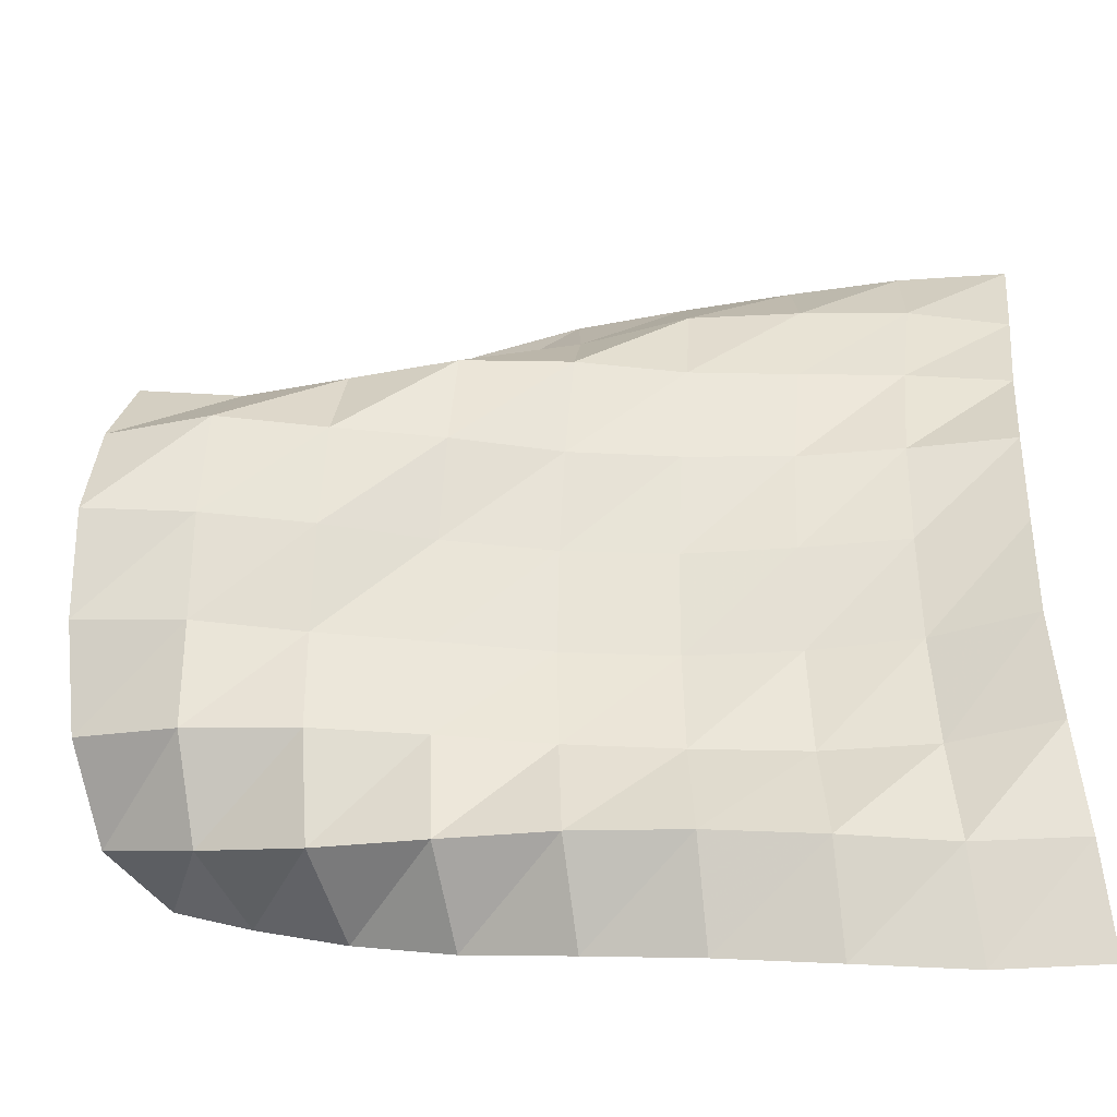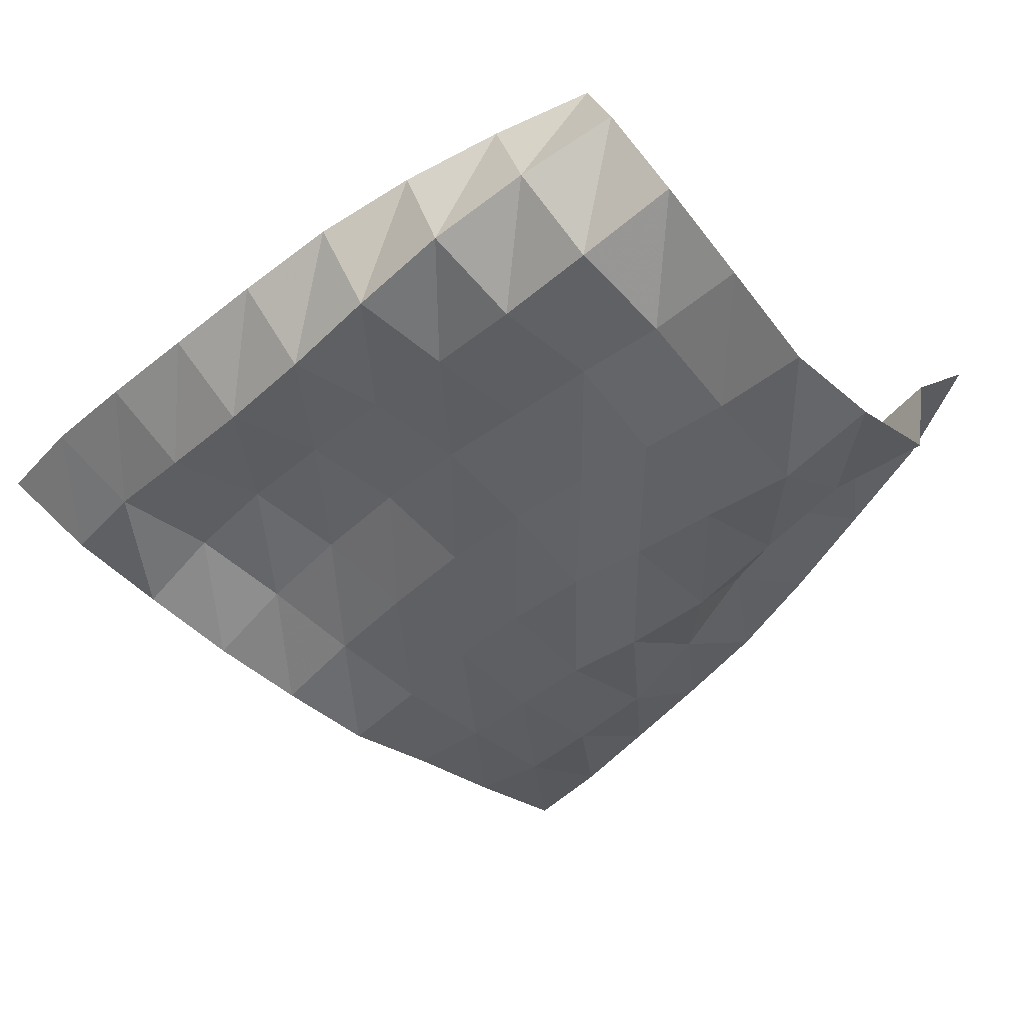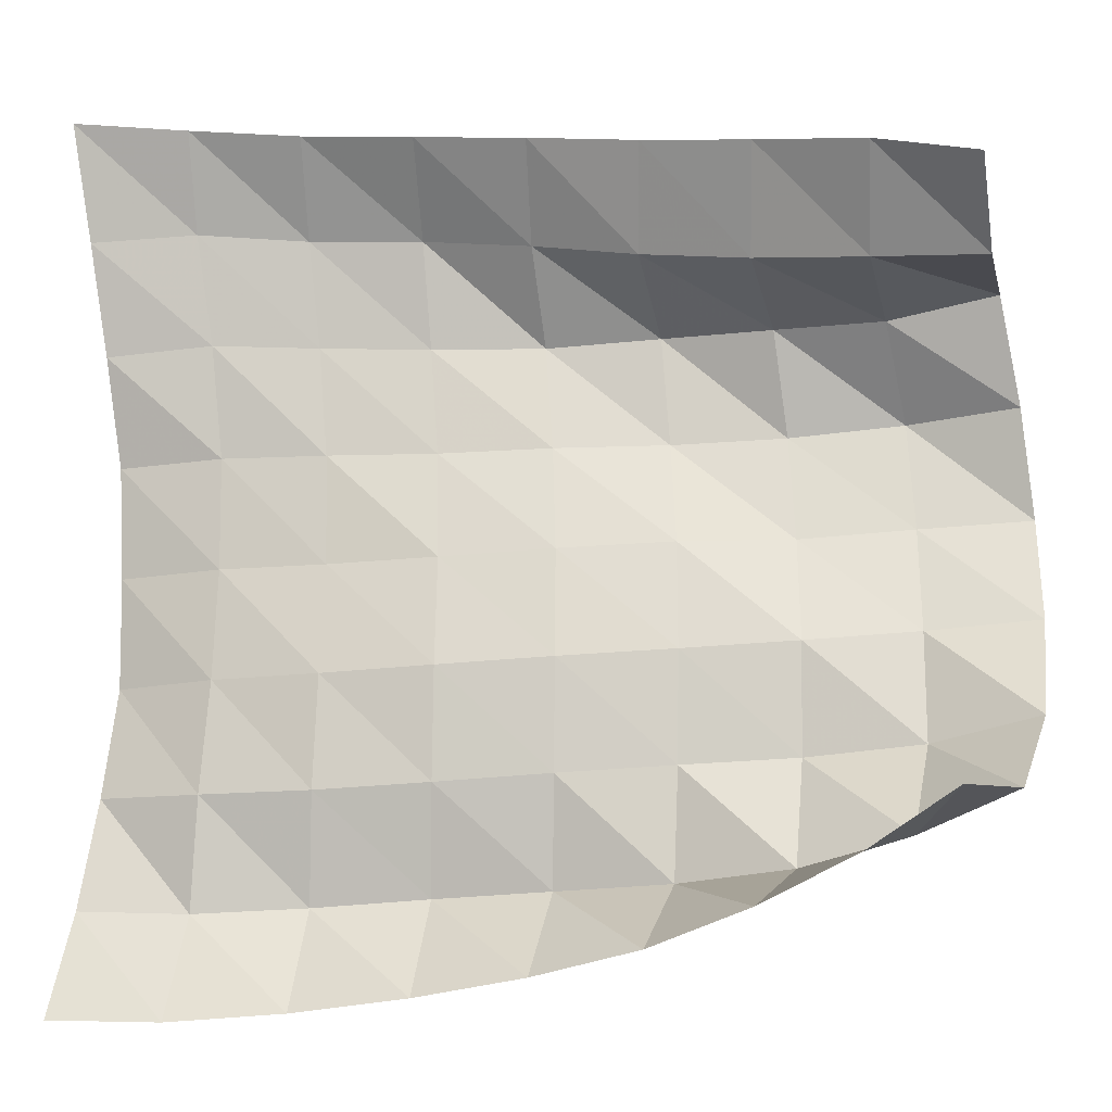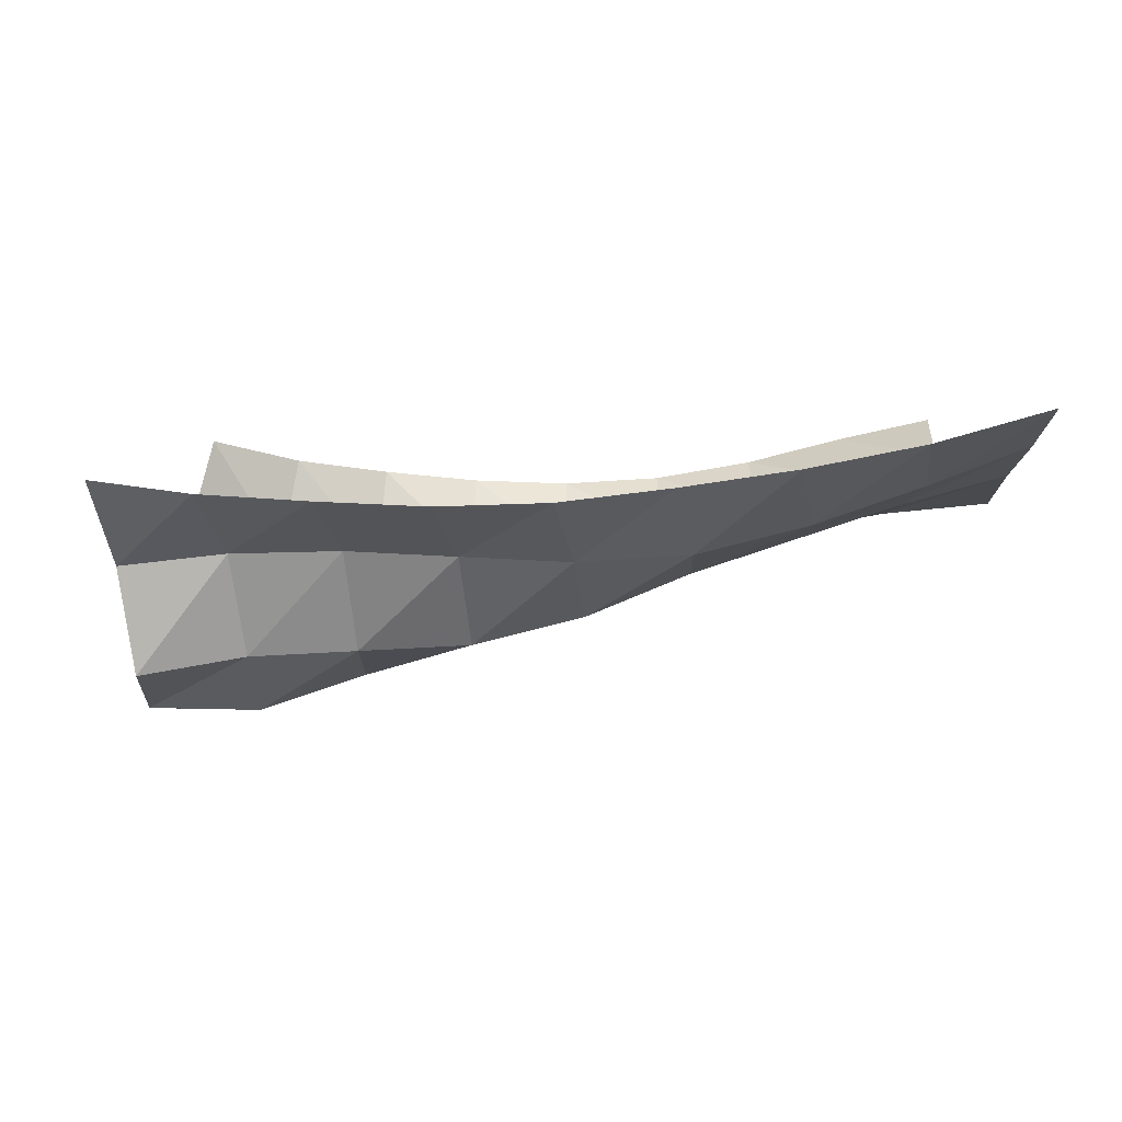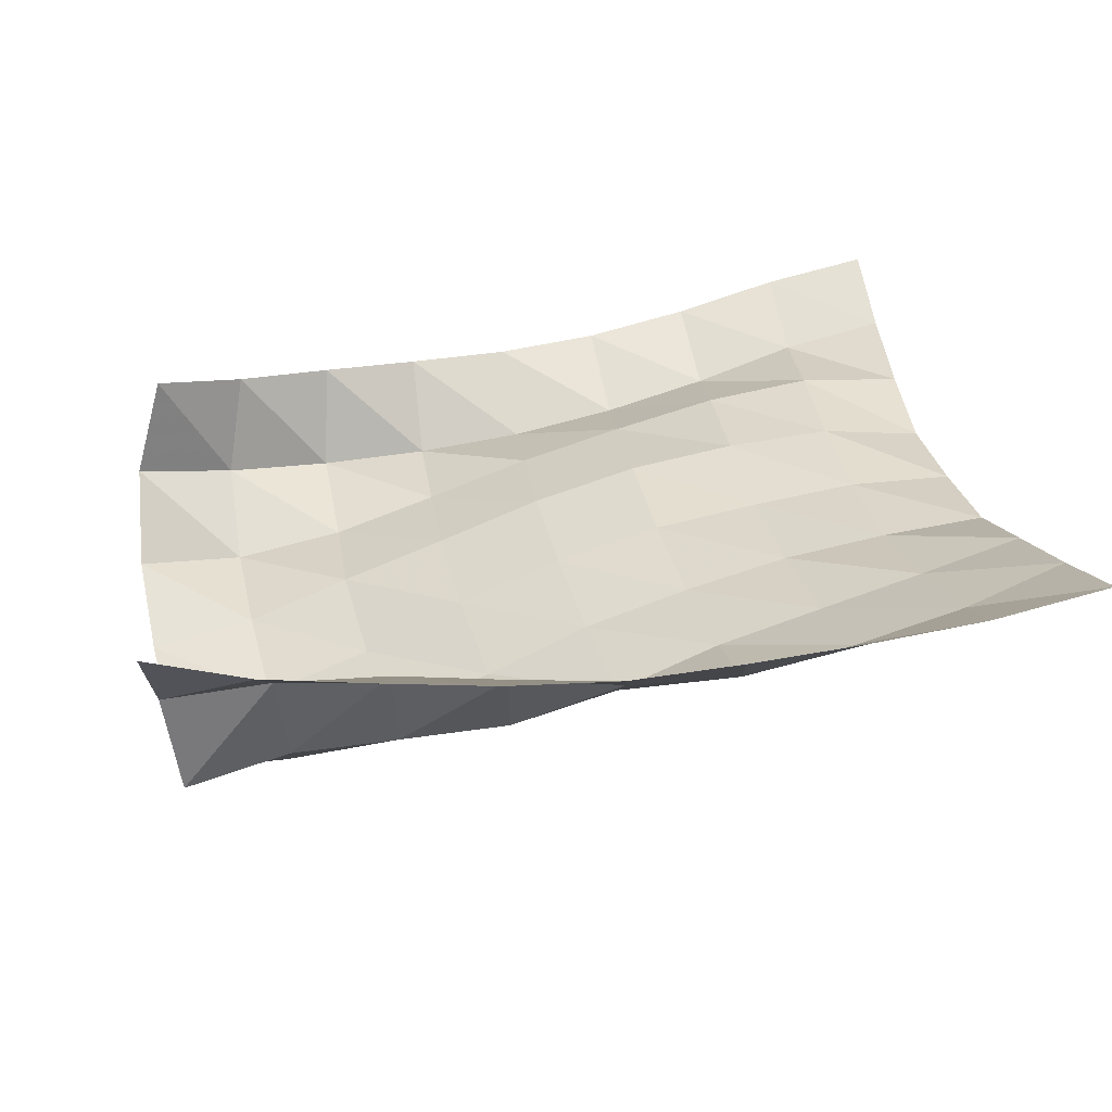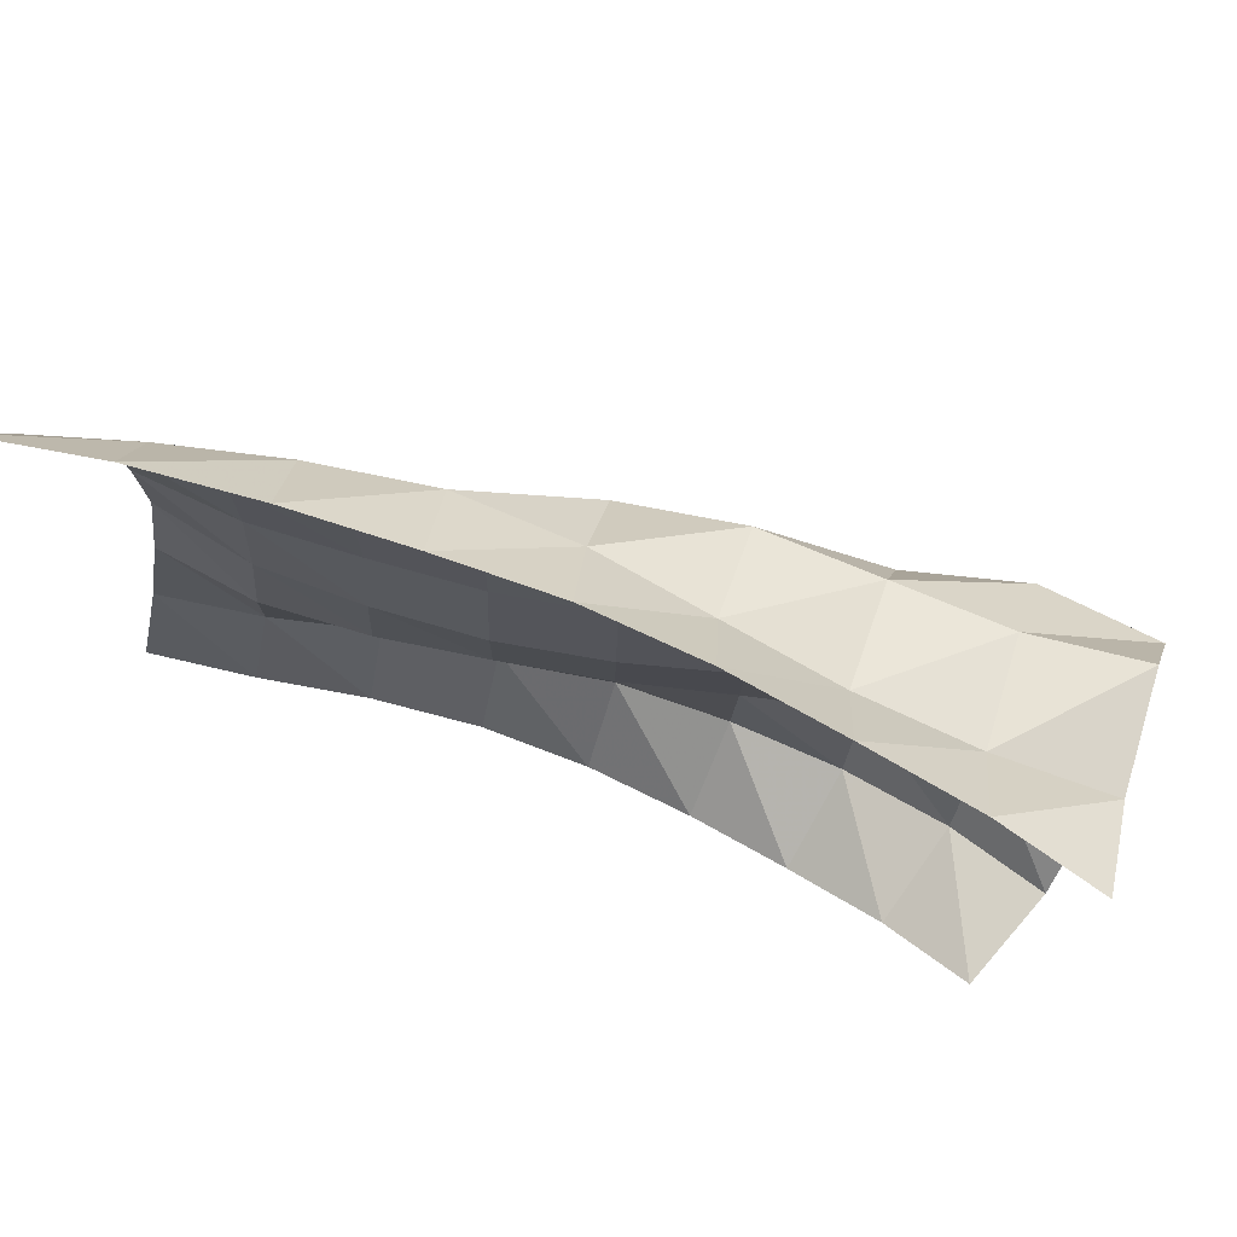
<metadata>
{"format":"obj","ext":"obj","renderer":"f3d","projection":"perspective","resolution":1024,"background":"white","views":[{"elev":-42.2,"azim":15.6,"up":"+Z"},{"elev":-54.9,"azim":-129.9,"up":"+Y"},{"elev":-9.9,"azim":-158.3,"up":"+Z"},{"elev":2.8,"azim":1.4,"up":"+Y"},{"elev":27.6,"azim":-9.0,"up":"+Y"},{"elev":79.0,"azim":-154.8,"up":"+Z"}]}
</metadata>
<code>
v -1 0 -1
v -1.007 -0.1029 -0.7664
v -1.022 -0.1663 -0.5167
v -1.033 -0.2164 -0.2675
v -1.028 -0.2212 -0.01459
v -1.022 -0.2116 0.2404
v -1.018 -0.1429 0.487
v -1.007 -0.07697 0.7402
v -1 0 1
v -1.254 -0.05601 -1.005
v -1.255 -0.1637 -0.7735
v -1.276 -0.1528 -0.5152
v -1.282 -0.187 -0.2598
v -1.278 -0.2209 -0.006812
v -1.269 -0.2355 0.2496
v -1.255 -0.2067 0.5068
v -1.234 -0.1619 0.7574
v -1.255 -0.07288 0.974
v -1.517 -0.1225 -0.9862
v -1.506 -0.2434 -0.7615
v -1.533 -0.1905 -0.5102
v -1.536 -0.2083 -0.2541
v -1.527 -0.2569 -0.004808
v -1.511 -0.2794 0.2467
v -1.488 -0.2845 0.4973
v -1.476 -0.2463 0.7385
v -1.513 -0.1243 0.9448
v -1.781 -0.1674 -0.9547
v -1.765 -0.3071 -0.7438
v -1.789 -0.2514 -0.4961
v -1.794 -0.2481 -0.2427
v -1.779 -0.2986 0.002919
v -1.754 -0.3473 0.2456
v -1.729 -0.3644 0.4905
v -1.73 -0.3108 0.7283
v -1.771 -0.163 0.9224
v -2.041 -0.1826 -0.9133
v -2.029 -0.3549 -0.7296
v -2.045 -0.3178 -0.4798
v -2.049 -0.3156 -0.2283
v -2.031 -0.3638 0.01623
v -2.001 -0.4237 0.2537
v -1.968 -0.4628 0.4937
v -1.987 -0.3286 0.6947
v -2.028 -0.1949 0.8987
v -2.298 -0.1729 -0.8585
v -2.294 -0.3816 -0.717
v -2.297 -0.4004 -0.4643
v -2.299 -0.4031 -0.2134
v -2.279 -0.4546 0.02993
v -2.241 -0.5285 0.2621
v -2.222 -0.5256 0.5072
v -2.243 -0.3193 0.6457
v -2.287 -0.2038 0.8637
v -2.542 -0.1479 -0.7765
v -2.56 -0.3859 -0.6901
v -2.549 -0.4786 -0.4509
v -2.549 -0.4868 -0.1978
v -2.517 -0.5682 0.03697
v -2.487 -0.6162 0.2758
v -2.481 -0.5396 0.5062
v -2.502 -0.3089 0.6063
v -2.544 -0.1935 0.8291
v -2.775 -0.1161 -0.6745
v -2.819 -0.3609 -0.6296
v -2.811 -0.5201 -0.4279
v -2.794 -0.5746 -0.1795
v -2.766 -0.6534 0.05686
v -2.735 -0.6976 0.3012
v -2.732 -0.5532 0.5045
v -2.763 -0.316 0.5832
v -2.802 -0.1788 0.7956
v -2.99 -0.06258 -0.5538
v -3.057 -0.3038 -0.5442
v -3.067 -0.4939 -0.379
v -3.046 -0.6243 -0.1613
v -3.012 -0.72 0.07076
v -2.994 -0.6912 0.3186
v -2.977 -0.5939 0.5494
v -3.015 -0.3447 0.569
v -3.047 -0.1497 0.7298
f 1 10 2
f 2 10 11
f 2 11 3
f 3 11 12
f 3 12 4
f 4 12 13
f 4 13 5
f 5 13 14
f 5 14 6
f 6 14 15
f 6 15 7
f 7 15 16
f 7 16 8
f 8 16 17
f 8 17 9
f 9 17 18
f 10 19 11
f 11 19 20
f 11 20 12
f 12 20 21
f 12 21 13
f 13 21 22
f 13 22 14
f 14 22 23
f 14 23 15
f 15 23 24
f 15 24 16
f 16 24 25
f 16 25 17
f 17 25 26
f 17 26 18
f 18 26 27
f 19 28 20
f 20 28 29
f 20 29 21
f 21 29 30
f 21 30 22
f 22 30 31
f 22 31 23
f 23 31 32
f 23 32 24
f 24 32 33
f 24 33 25
f 25 33 34
f 25 34 26
f 26 34 35
f 26 35 27
f 27 35 36
f 28 37 29
f 29 37 38
f 29 38 30
f 30 38 39
f 30 39 31
f 31 39 40
f 31 40 32
f 32 40 41
f 32 41 33
f 33 41 42
f 33 42 34
f 34 42 43
f 34 43 35
f 35 43 44
f 35 44 36
f 36 44 45
f 37 46 38
f 38 46 47
f 38 47 39
f 39 47 48
f 39 48 40
f 40 48 49
f 40 49 41
f 41 49 50
f 41 50 42
f 42 50 51
f 42 51 43
f 43 51 52
f 43 52 44
f 44 52 53
f 44 53 45
f 45 53 54
f 46 55 47
f 47 55 56
f 47 56 48
f 48 56 57
f 48 57 49
f 49 57 58
f 49 58 50
f 50 58 59
f 50 59 51
f 51 59 60
f 51 60 52
f 52 60 61
f 52 61 53
f 53 61 62
f 53 62 54
f 54 62 63
f 55 64 56
f 56 64 65
f 56 65 57
f 57 65 66
f 57 66 58
f 58 66 67
f 58 67 59
f 59 67 68
f 59 68 60
f 60 68 69
f 60 69 61
f 61 69 70
f 61 70 62
f 62 70 71
f 62 71 63
f 63 71 72
f 64 73 65
f 65 73 74
f 65 74 66
f 66 74 75
f 66 75 67
f 67 75 76
f 67 76 68
f 68 76 77
f 68 77 69
f 69 77 78
f 69 78 70
f 70 78 79
f 70 79 71
f 71 79 80
f 71 80 72
f 72 80 81

</code>
